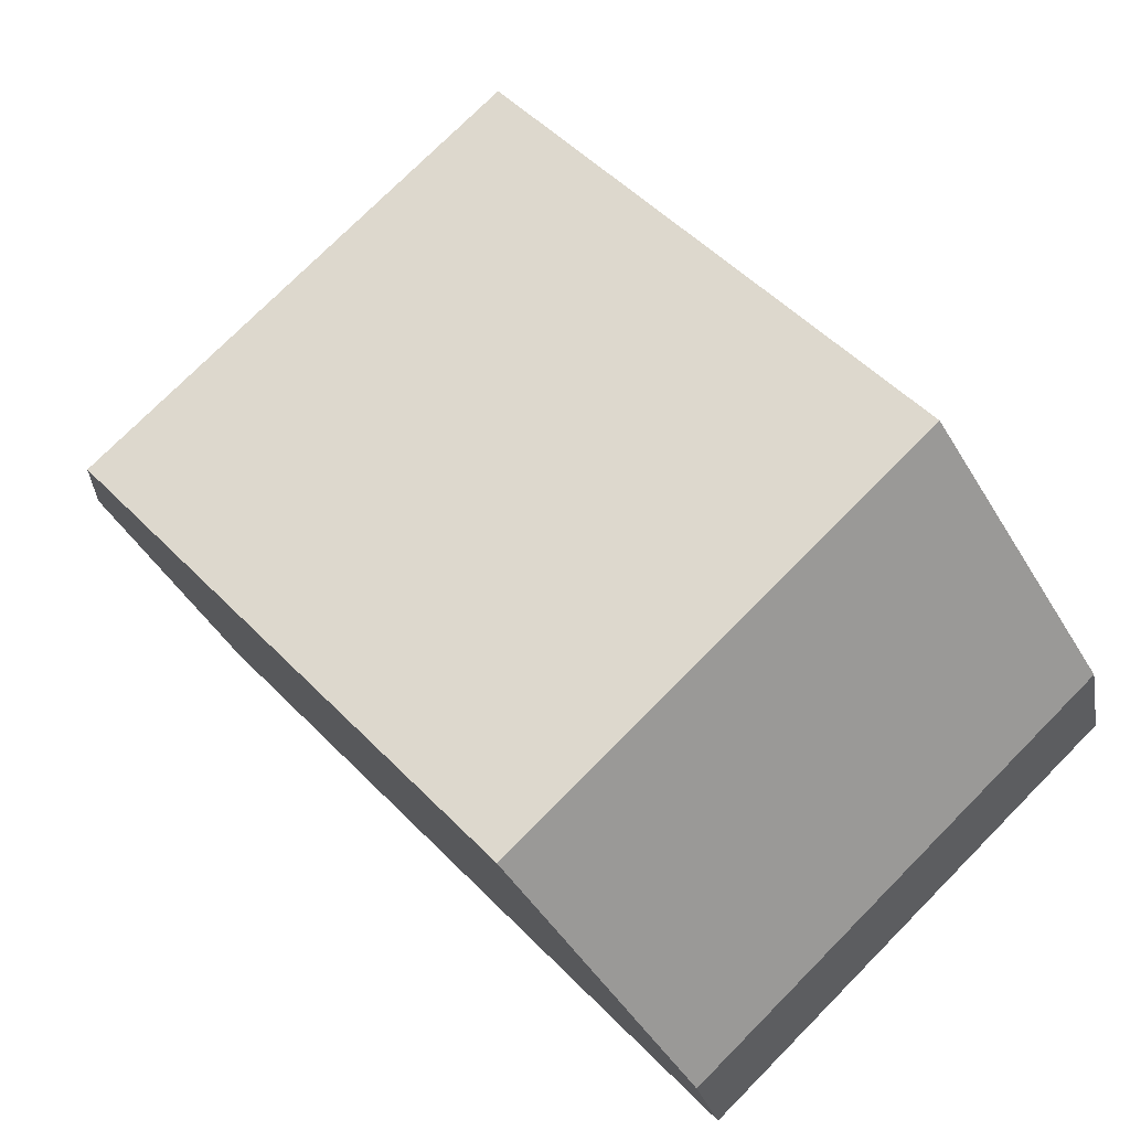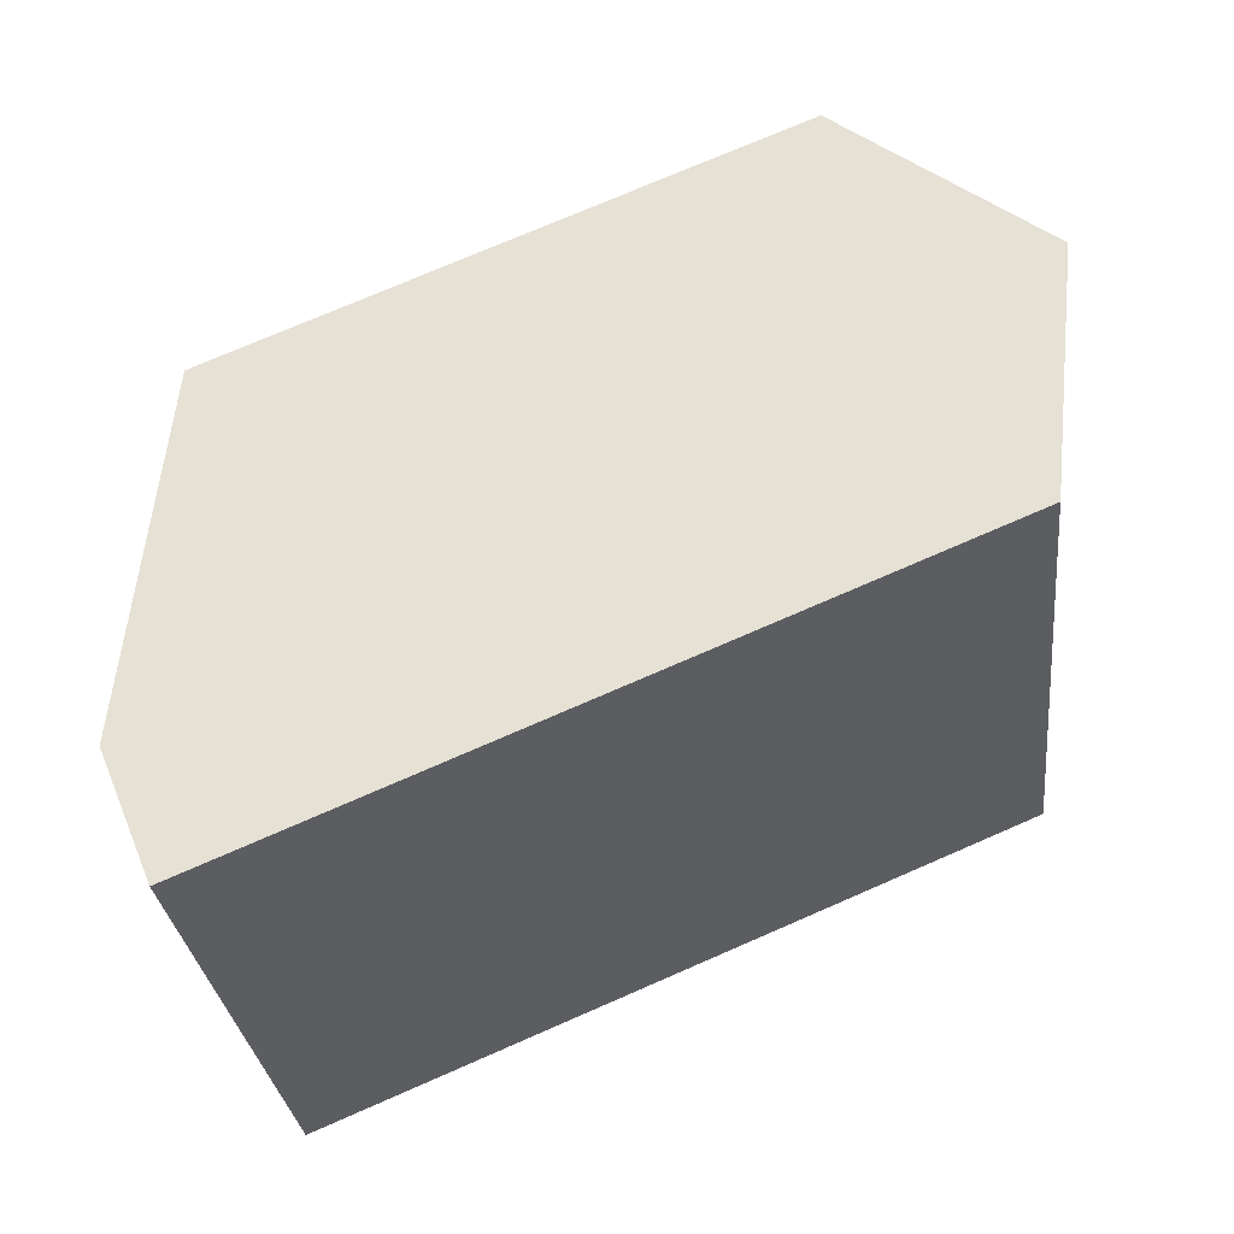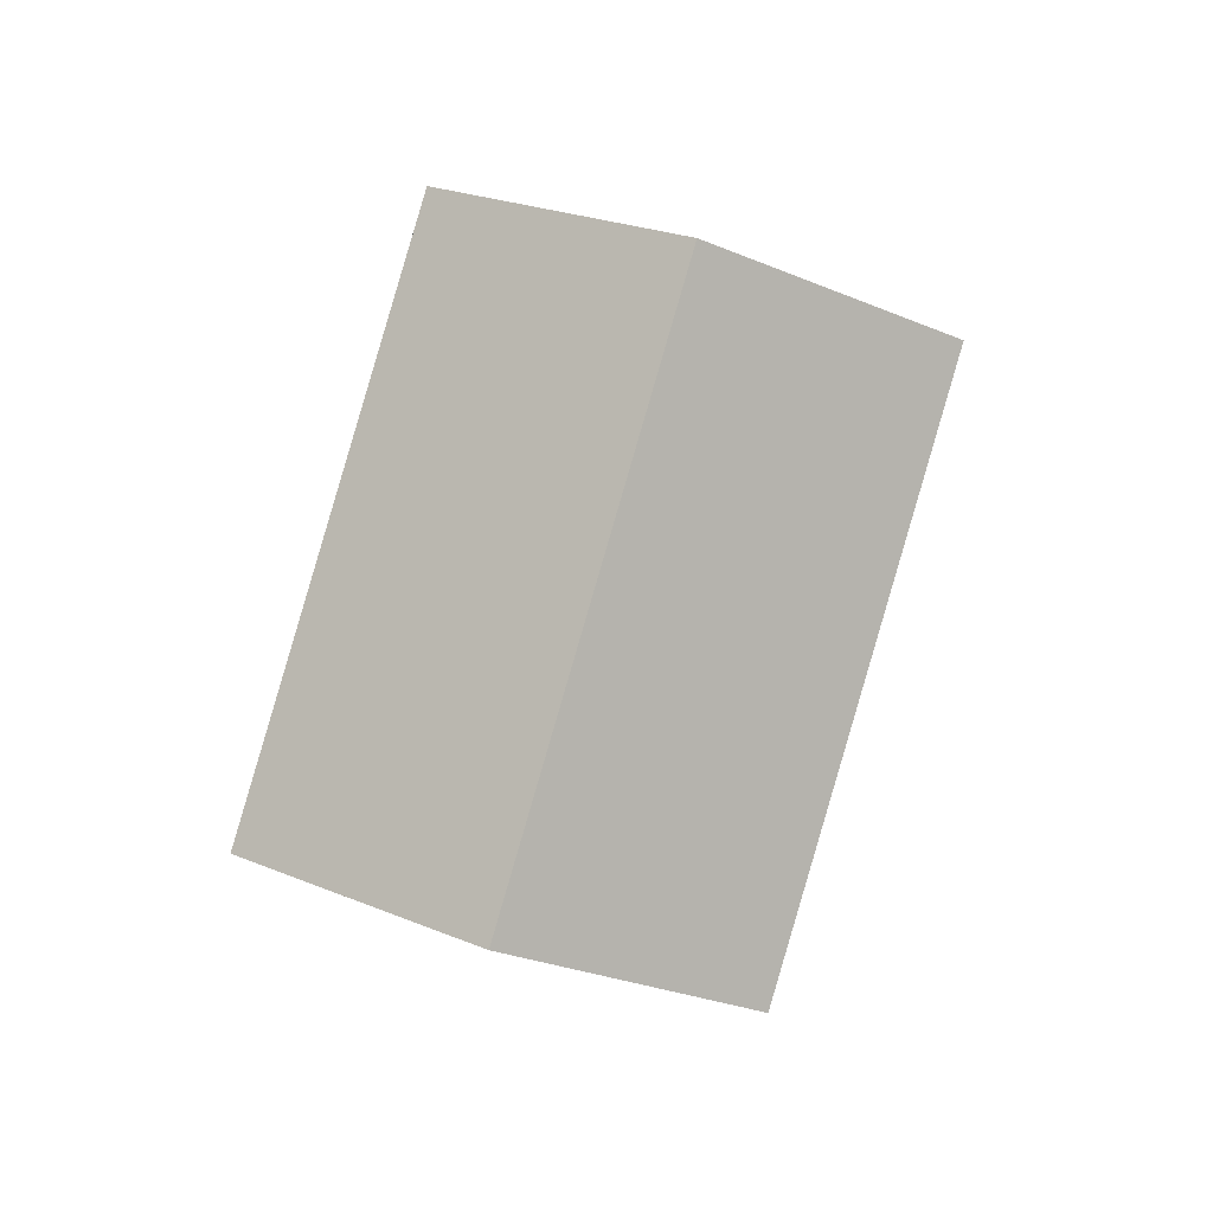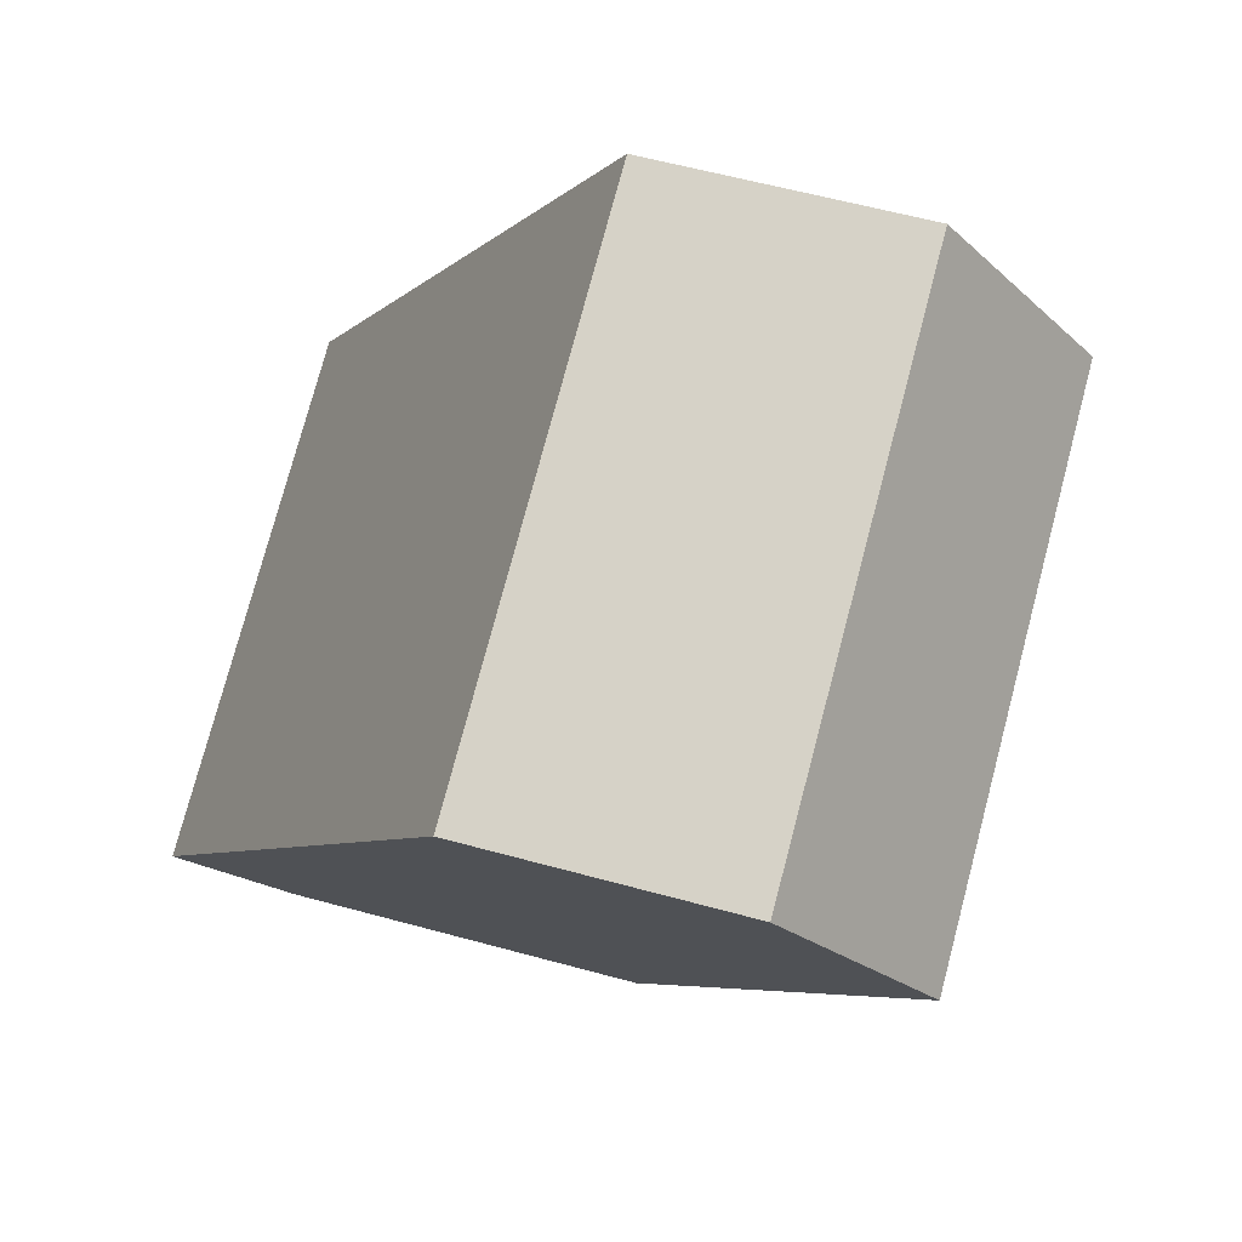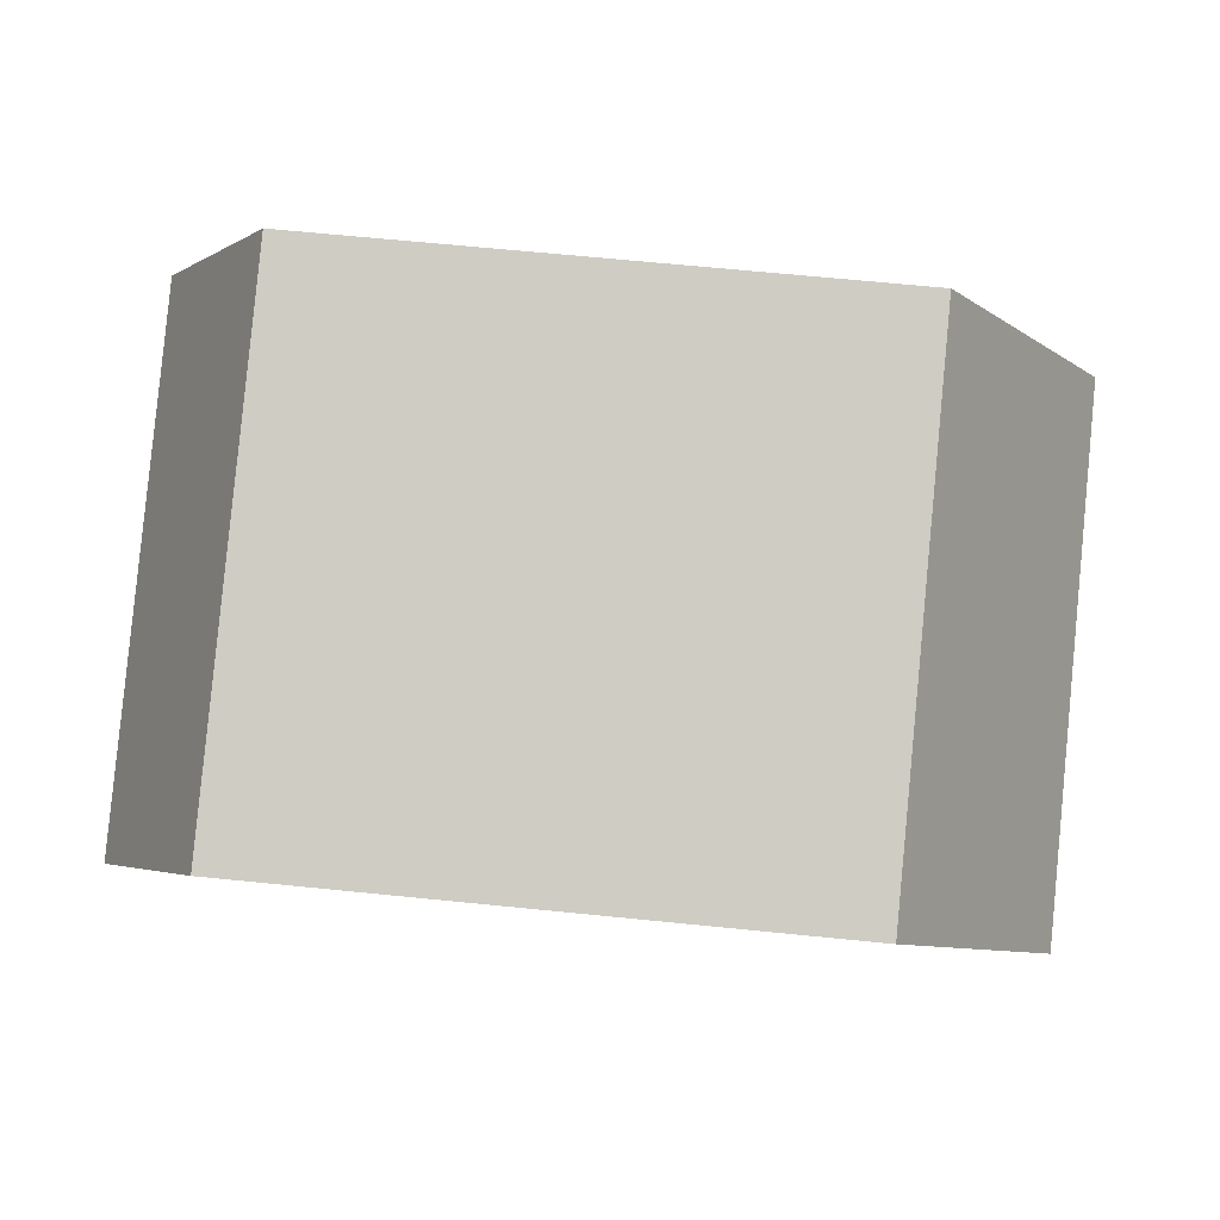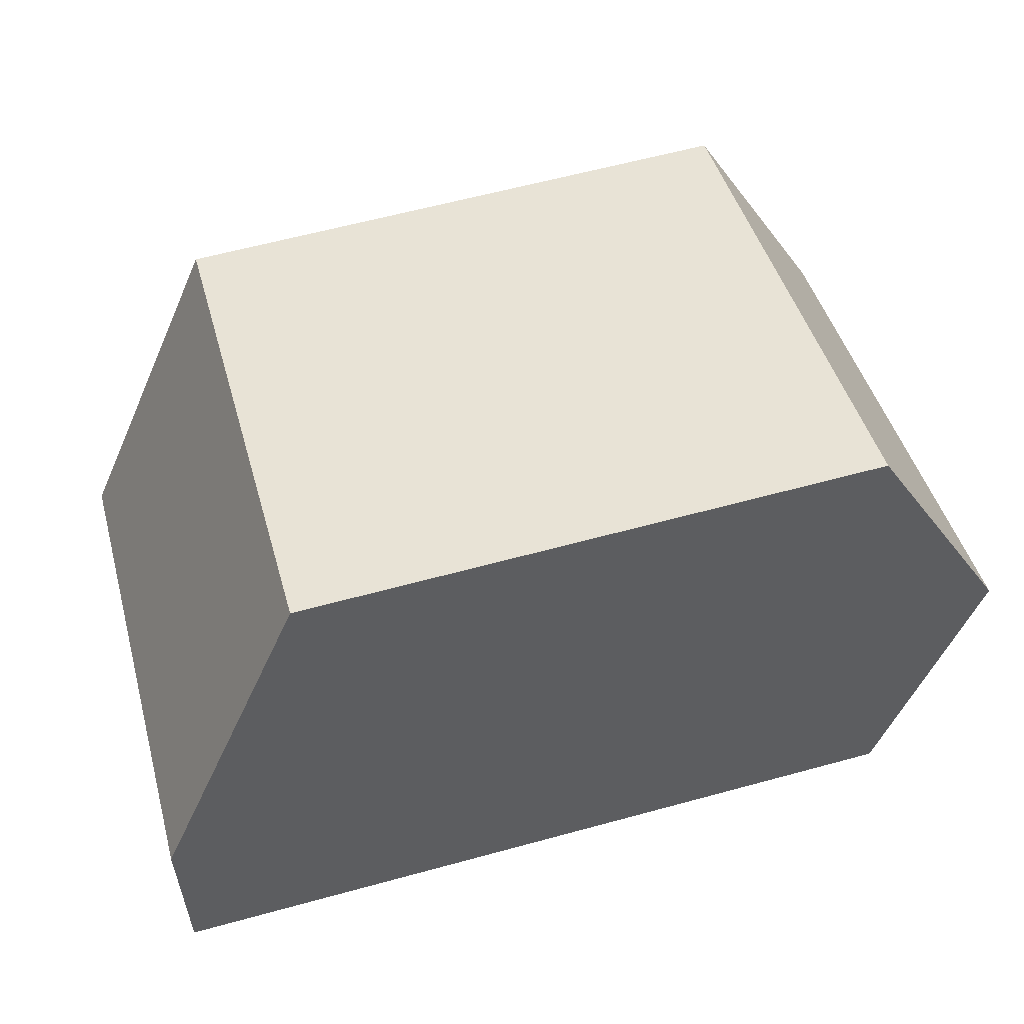
<metadata>
{"format":"obj","ext":"obj","renderer":"f3d","projection":"perspective","resolution":1024,"background":"white","views":[{"elev":52.7,"azim":-132.7,"up":"+Y"},{"elev":74.6,"azim":-23.5,"up":"+Z"},{"elev":-1.3,"azim":91.4,"up":"+Z"},{"elev":-6.2,"azim":66.2,"up":"+Z"},{"elev":67.8,"azim":-174.3,"up":"+Y"},{"elev":61.0,"azim":-15.6,"up":"+Y"}]}
</metadata>
<code>
o #ID568
v 0.1831 0.5107 0.3978
v 0.1813 0.5061 0.3991
v 0.1813 0.5074 0.3987
v 0.1894 0.5061 0.3991
v 0.1894 0.5107 0.3978
v 0.1908 0.5084 0.3984
v 0.1908 0.5084 0.3984
v 0.1894 0.5107 0.3978
v 0.1894 0.5061 0.3991
v 0.1831 0.5107 0.3978
v 0.1813 0.5061 0.3991
v 0.1813 0.5074 0.3987
v 0.1831 0.5123 0.4035
v 0.1813 0.5074 0.3987
v 0.1813 0.5091 0.4044
v 0.1831 0.5107 0.3978
v 0.1831 0.5107 0.3978
v 0.1831 0.5123 0.4035
v 0.1813 0.5074 0.3987
v 0.1813 0.5091 0.4044
v 0.1831 0.5123 0.4035
v 0.1894 0.5107 0.3978
v 0.1831 0.5107 0.3978
v 0.1894 0.5123 0.4035
v 0.1894 0.5123 0.4035
v 0.1831 0.5123 0.4035
v 0.1894 0.5107 0.3978
v 0.1831 0.5107 0.3978
v 0.1894 0.5123 0.4035
v 0.1908 0.5084 0.3984
v 0.1894 0.5107 0.3978
v 0.1908 0.51 0.4042
v 0.1908 0.51 0.4042
v 0.1894 0.5123 0.4035
v 0.1908 0.5084 0.3984
v 0.1894 0.5107 0.3978
v 0.1894 0.5061 0.3991
v 0.1908 0.51 0.4042
v 0.1894 0.5077 0.4048
v 0.1908 0.5084 0.3984
v 0.1908 0.5084 0.3984
v 0.1894 0.5061 0.3991
v 0.1908 0.51 0.4042
v 0.1894 0.5077 0.4048
v 0.1894 0.5077 0.4048
v 0.1813 0.5061 0.3991
v 0.1894 0.5061 0.3991
v 0.1813 0.5077 0.4048
v 0.1813 0.5077 0.4048
v 0.1894 0.5077 0.4048
v 0.1813 0.5061 0.3991
v 0.1894 0.5061 0.3991
v 0.1813 0.5091 0.4044
v 0.1813 0.5061 0.3991
v 0.1813 0.5077 0.4048
v 0.1813 0.5074 0.3987
v 0.1813 0.5074 0.3987
v 0.1813 0.5091 0.4044
v 0.1813 0.5061 0.3991
v 0.1813 0.5077 0.4048
v 0.1894 0.5077 0.4048
v 0.1813 0.5091 0.4044
v 0.1813 0.5077 0.4048
v 0.1831 0.5123 0.4035
v 0.1894 0.5123 0.4035
v 0.1908 0.51 0.4042
v 0.1908 0.51 0.4042
v 0.1894 0.5077 0.4048
v 0.1894 0.5123 0.4035
v 0.1831 0.5123 0.4035
v 0.1813 0.5091 0.4044
v 0.1813 0.5077 0.4048
f 1 2 3
f 2 1 4
f 4 1 5
f 4 5 6
f 7 8 9
f 8 10 9
f 9 10 11
f 12 11 10
f 13 14 15
f 14 13 16
f 17 18 19
f 20 19 18
f 21 22 23
f 22 21 24
f 25 26 27
f 28 27 26
f 29 30 31
f 30 29 32
f 33 34 35
f 36 35 34
f 37 38 39
f 38 37 40
f 41 42 43
f 44 43 42
f 45 46 47
f 46 45 48
f 49 50 51
f 52 51 50
f 53 54 55
f 54 53 56
f 57 58 59
f 60 59 58
f 61 62 63
f 62 61 64
f 64 61 65
f 65 61 66
f 67 68 69
f 69 68 70
f 70 68 71
f 72 71 68

</code>
